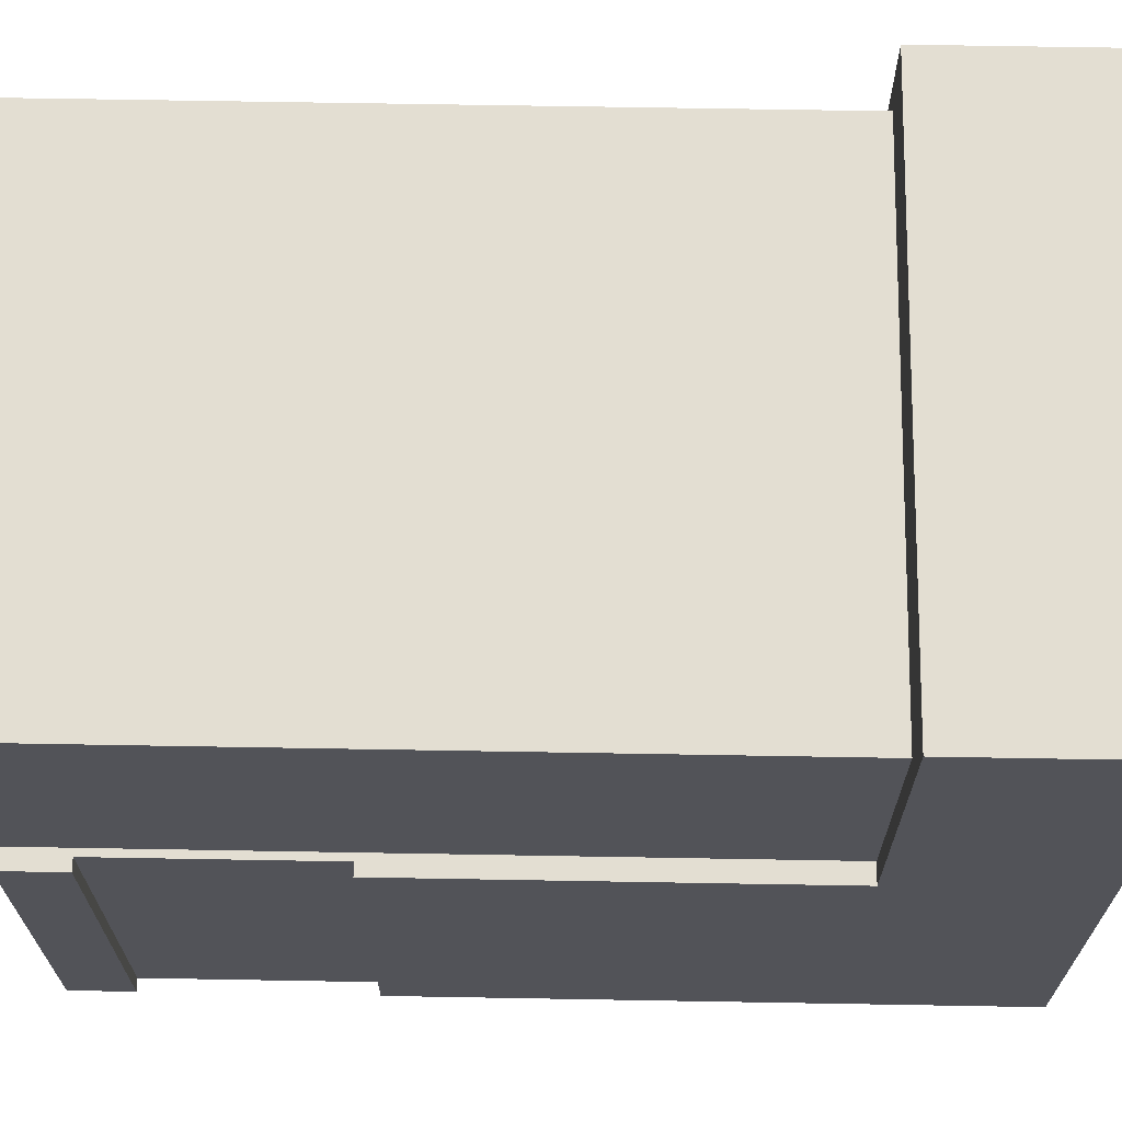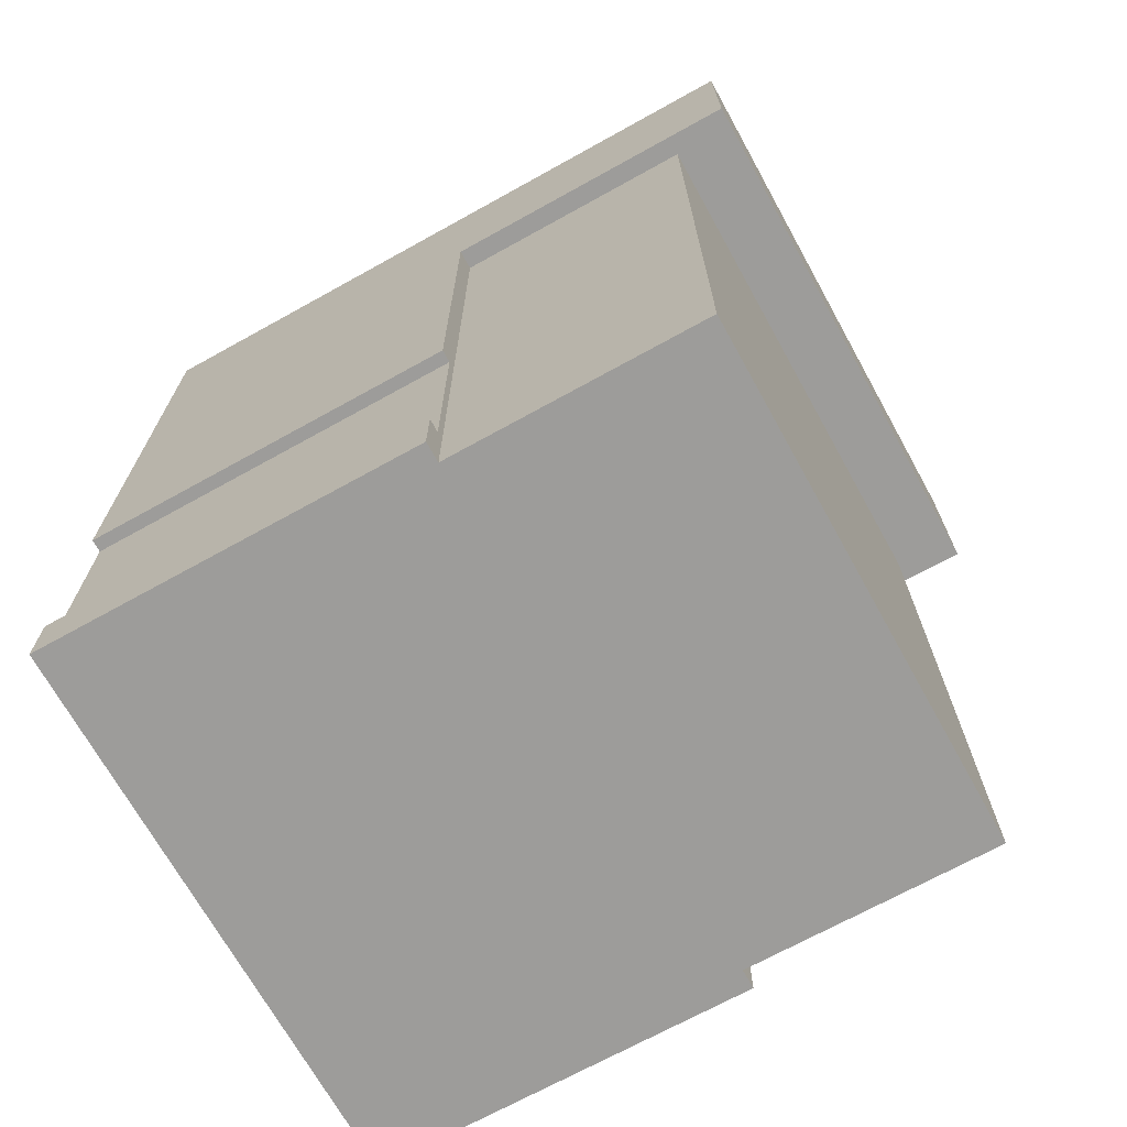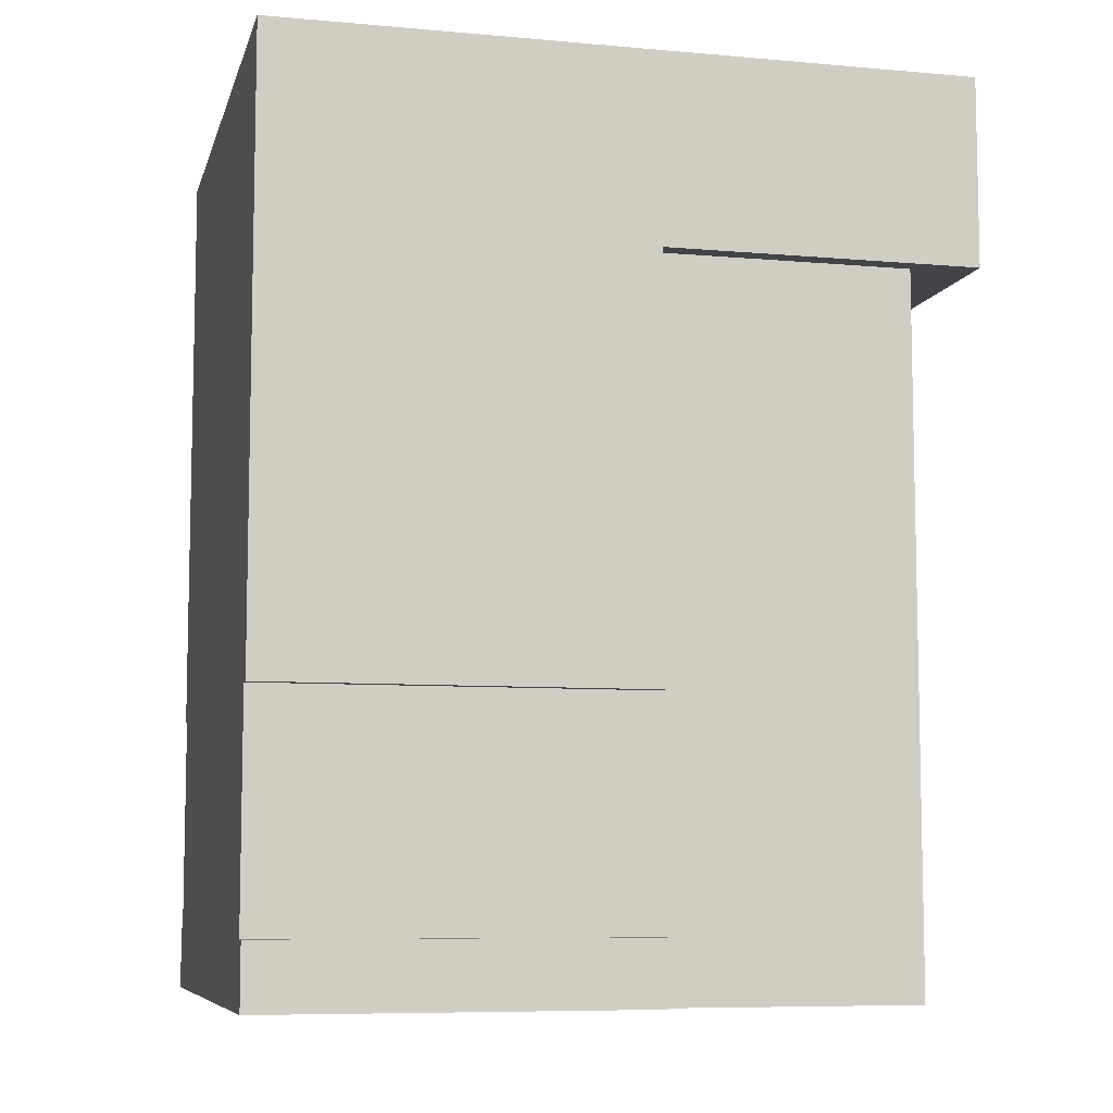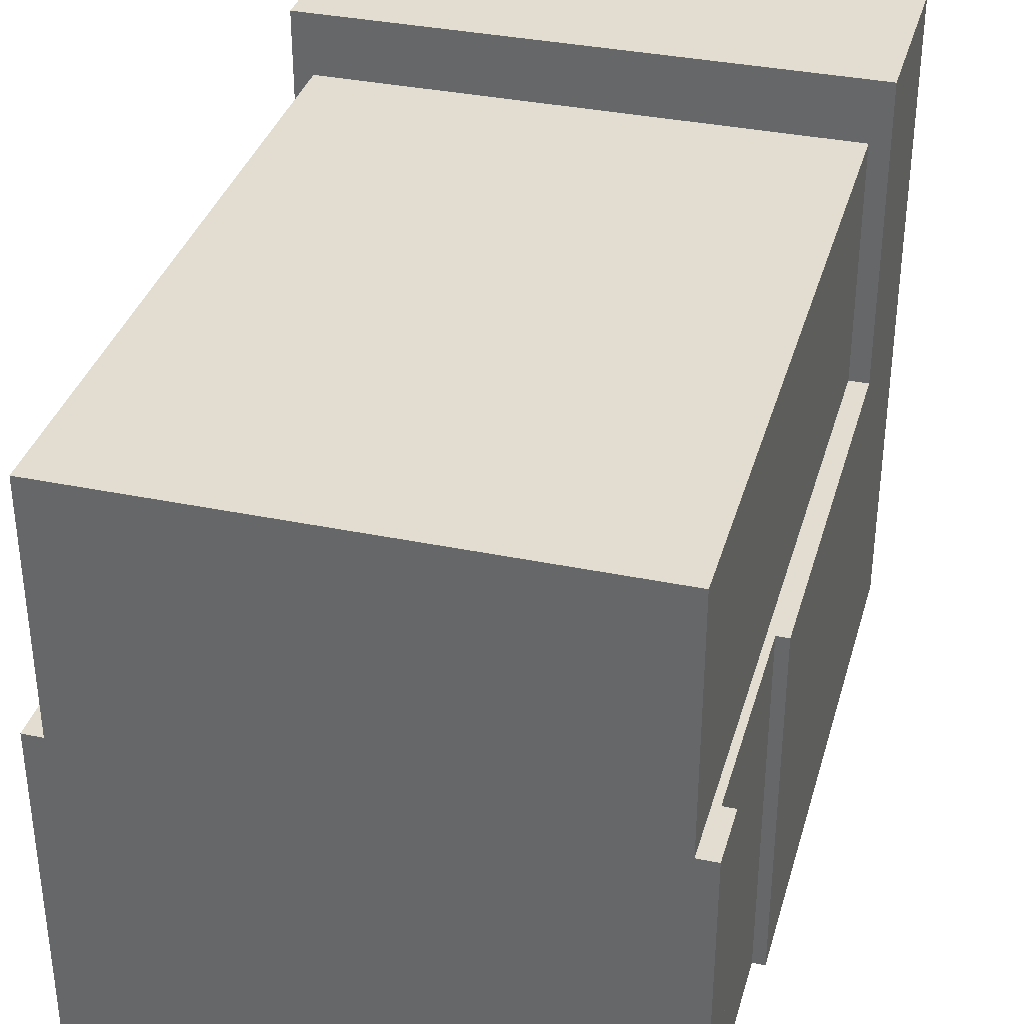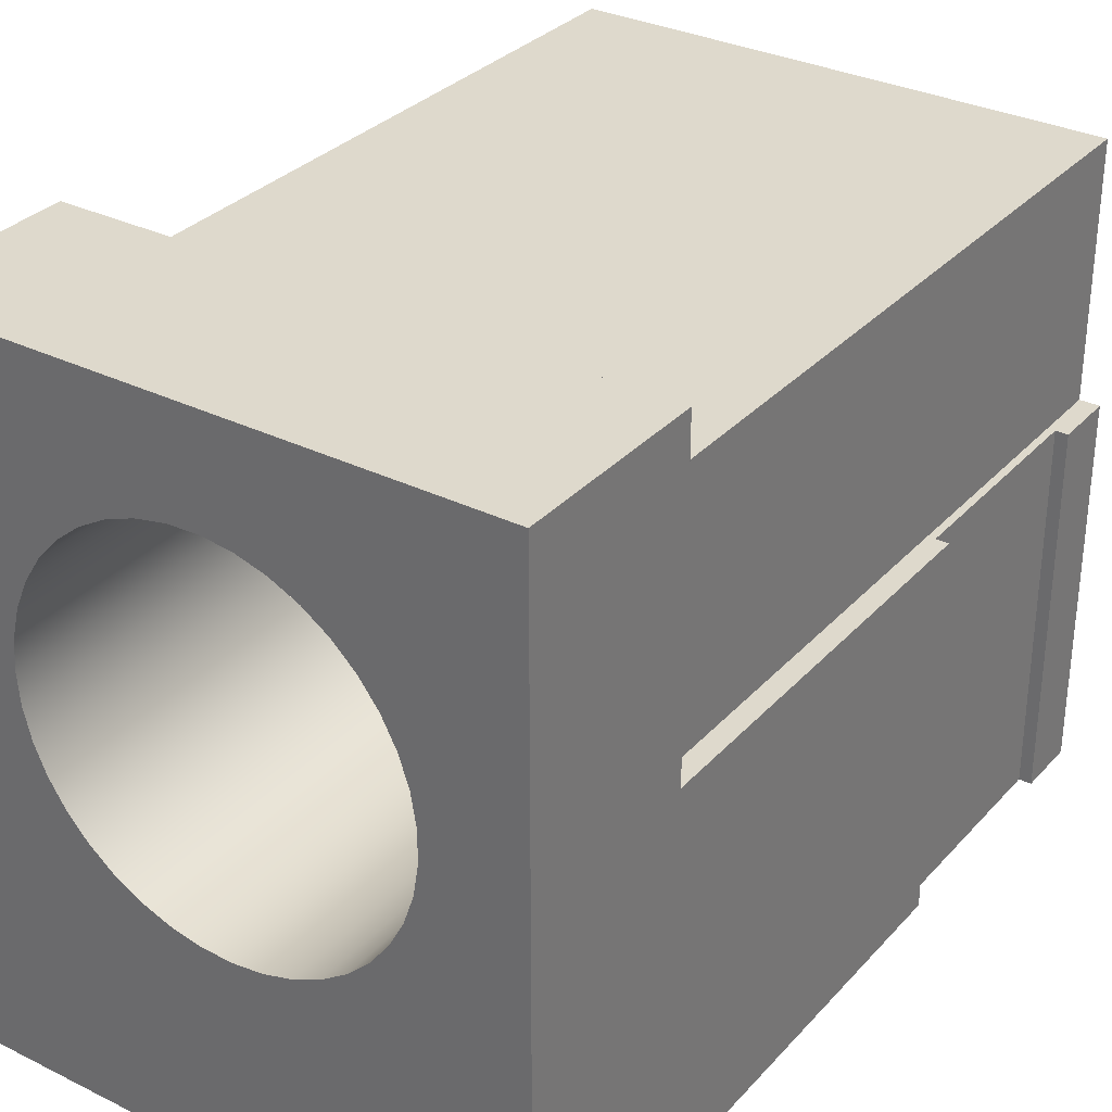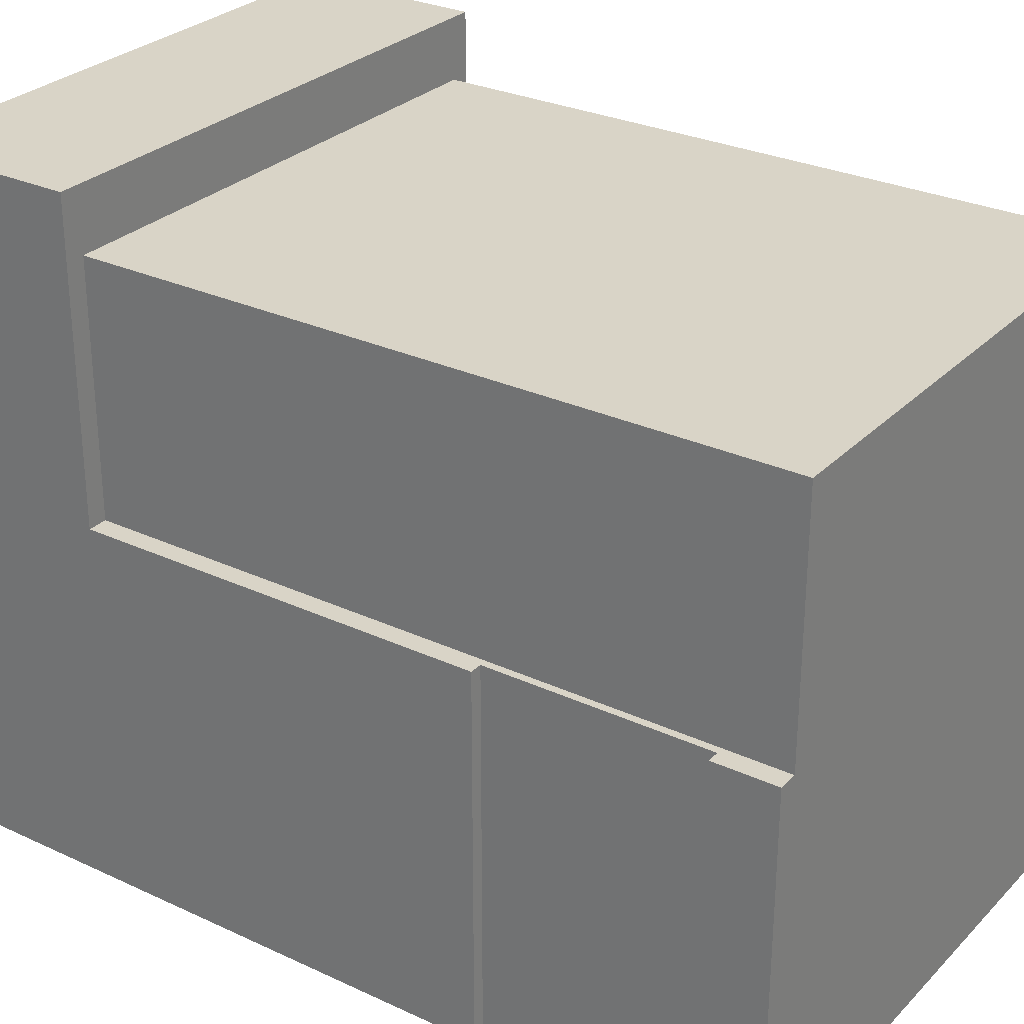
<metadata>
{"format":"obj","ext":"obj","renderer":"f3d","projection":"perspective","resolution":1024,"background":"white","views":[{"elev":67.5,"azim":-89.0,"up":"+Y"},{"elev":-70.1,"azim":119.0,"up":"+Z"},{"elev":-7.8,"azim":76.1,"up":"+Z"},{"elev":35.2,"azim":-164.6,"up":"+Y"},{"elev":31.9,"azim":34.6,"up":"+Y"},{"elev":28.7,"azim":124.8,"up":"+Y"}]}
</metadata>
<code>
v 0 0.6 0.1
v 0 0 0.1
v 0.02 0 0.1
v 0.02 0.6 0.1
v 0 0 0.45
v 0 0.6 0.45
v 0.02 0.6 0.45
v 0.02 0 0.45
v 0.02 0 0.45
v 0.02 0.6 0.45
v 0.02 0.6 0.1
v 0.02 0 0.1
v 0 0 0.1
v 0 0.6 0.1
v 0 0.6 0
v 0 0 0
v 0 0.6 0.45
v 0 0 0.45
v 0 0 1.4
v 0 1.1 1.4
v 0 1.1 1.1
v 0 0.6 1.1
v 0 0 0.45
v 0.02 0 0.45
v 0.02 0 0.1
v 0 0 0.1
v 0 0 0
v 0.9 0 0
v 0.9 0 0.1
v 0.88 0 0.1
v 0.88 0 0.45
v 0.9 0 0.45
v 0.9 0 1.4
v 0 0 1.4
v 0.9 0.6 0.45
v 0.9 0 0.45
v 0.88 0 0.45
v 0.88 0.6 0.45
v 0.9 0 0.1
v 0.9 0.6 0.1
v 0.88 0.6 0.1
v 0.88 0 0.1
v 0.88 0 0.1
v 0.88 0.6 0.1
v 0.88 0.6 0.45
v 0.88 0 0.45
v 0.9 0 0.45
v 0.9 0.6 0.45
v 0.9 0.6 1.1
v 0.9 1.1 1.1
v 0.9 1.1 1.4
v 0.9 0 1.4
v 0.15 0.64 0.5
v 0.1539 0.6881 0.5
v 0.1654 0.735 0.5
v 0.1844 0.7794 0.5
v 0.2102 0.8202 0.5
v 0.2422 0.8564 0.5
v 0.2796 0.8869 0.5
v 0.3214 0.911 0.5
v 0.3665 0.9282 0.5
v 0.4138 0.9378 0.5
v 0.4621 0.9398 0.5
v 0.51 0.9339 0.5
v 0.5564 0.9205 0.5
v 0.6 0.8998 0.5
v 0.6397 0.8724 0.5
v 0.6746 0.8389 0.5
v 0.7036 0.8003 0.5
v 0.726 0.7576 0.5
v 0.7413 0.7118 0.5
v 0.749 0.6641 0.5
v 0.749 0.6159 0.5
v 0.7413 0.5682 0.5
v 0.726 0.5224 0.5
v 0.7036 0.4797 0.5
v 0.6746 0.4411 0.5
v 0.6397 0.4076 0.5
v 0.6 0.3802 0.5
v 0.5564 0.3595 0.5
v 0.51 0.3461 0.5
v 0.4621 0.3402 0.5
v 0.4138 0.3422 0.5
v 0.3665 0.3518 0.5
v 0.3214 0.369 0.5
v 0.2796 0.3931 0.5
v 0.2422 0.4236 0.5
v 0.2102 0.4598 0.5
v 0.1844 0.5006 0.5
v 0.1654 0.545 0.5
v 0.1539 0.5919 0.5
v 0.15 0.64 1.4
v 0.1539 0.5919 1.4
v 0.1654 0.545 1.4
v 0.1844 0.5006 1.4
v 0.2102 0.4598 1.4
v 0.2422 0.4236 1.4
v 0.2796 0.3931 1.4
v 0.3214 0.369 1.4
v 0.3665 0.3518 1.4
v 0.4138 0.3422 1.4
v 0.4621 0.3402 1.4
v 0.51 0.3461 1.4
v 0.5564 0.3595 1.4
v 0.6 0.3802 1.4
v 0.6397 0.4076 1.4
v 0.6746 0.4411 1.4
v 0.7036 0.4797 1.4
v 0.726 0.5224 1.4
v 0.7413 0.5682 1.4
v 0.749 0.6159 1.4
v 0.749 0.6641 1.4
v 0.7413 0.7118 1.4
v 0.726 0.7576 1.4
v 0.7036 0.8003 1.4
v 0.6746 0.8389 1.4
v 0.6397 0.8724 1.4
v 0.6 0.8998 1.4
v 0.5564 0.9205 1.4
v 0.51 0.9339 1.4
v 0.4621 0.9398 1.4
v 0.4138 0.9378 1.4
v 0.3665 0.9282 1.4
v 0.3214 0.911 1.4
v 0.2796 0.8869 1.4
v 0.2422 0.8564 1.4
v 0.2102 0.8202 1.4
v 0.1844 0.7794 1.4
v 0.1654 0.735 1.4
v 0.1539 0.6881 1.4
v 0.15 0.64 0.5
v 0.15 0.64 1.4
v 0.15 0.64 0.5
v 0.1539 0.5919 0.5
v 0.1654 0.545 0.5
v 0.1844 0.5006 0.5
v 0.2102 0.4598 0.5
v 0.2422 0.4236 0.5
v 0.2796 0.3931 0.5
v 0.3214 0.369 0.5
v 0.3665 0.3518 0.5
v 0.4138 0.3422 0.5
v 0.4621 0.3402 0.5
v 0.51 0.3461 0.5
v 0.5564 0.3595 0.5
v 0.6 0.3802 0.5
v 0.6397 0.4076 0.5
v 0.6746 0.4411 0.5
v 0.7036 0.4797 0.5
v 0.726 0.5224 0.5
v 0.7413 0.5682 0.5
v 0.749 0.6159 0.5
v 0.749 0.6641 0.5
v 0.7413 0.7118 0.5
v 0.726 0.7576 0.5
v 0.7036 0.8003 0.5
v 0.6746 0.8389 0.5
v 0.6397 0.8724 0.5
v 0.6 0.8998 0.5
v 0.5564 0.9205 0.5
v 0.51 0.9339 0.5
v 0.4621 0.9398 0.5
v 0.4138 0.9378 0.5
v 0.3665 0.9282 0.5
v 0.3214 0.911 0.5
v 0.2796 0.8869 0.5
v 0.2422 0.8564 0.5
v 0.2102 0.8202 0.5
v 0.1844 0.7794 0.5
v 0.1654 0.735 0.5
v 0.1539 0.6881 0.5
v 0.8682 0.6 1.1
v 0.8682 0.6 0
v 0.8682 1 0
v 0.8682 1 1.1
v 0.03183 0.6 0
v 0.03183 0.6 1.1
v 0.03183 1 1.1
v 0.03183 1 0
v 0.8682 1 0
v 0.03183 1 0
v 0.03183 1 1.1
v 0.8682 1 1.1
v 0.88 0.6 0.1
v 0.9 0.6 0.1
v 0.9 0.6 0
v 0.8682 0.6 0
v 0.8682 0.6 1.1
v 0.9 0.6 1.1
v 0.9 0.6 0.45
v 0.88 0.6 0.45
v 0.02 0.6 0.45
v 0 0.6 0.45
v 0 0.6 1.1
v 0.03183 0.6 1.1
v 0.03183 0.6 0
v 0 0.6 0
v 0 0.6 0.1
v 0.02 0.6 0.1
v 0.9 0 0
v 0 0 0
v 0 0.6 0
v 0.03183 0.6 0
v 0.03183 1 0
v 0.8682 1 0
v 0.8682 0.6 0
v 0.9 0.6 0
v 0.03183 1 1.1
v 0.03183 0.6 1.1
v 0 0.6 1.1
v 0 1.1 1.1
v 0.9 1.1 1.1
v 0.9 0.6 1.1
v 0.8682 0.6 1.1
v 0.8682 1 1.1
v 0.9 0.6 0.1
v 0.9 0 0.1
v 0.9 0 0
v 0.9 0.6 0
v 0.15 0.64 1.4
v 0.1539 0.6881 1.4
v 0.1654 0.735 1.4
v 0.1844 0.7794 1.4
v 0.2102 0.8202 1.4
v 0.2422 0.8564 1.4
v 0.2796 0.8869 1.4
v 0.3214 0.911 1.4
v 0.3665 0.9282 1.4
v 0.4138 0.9378 1.4
v 0.4621 0.9398 1.4
v 0.51 0.9339 1.4
v 0.5564 0.9205 1.4
v 0.6 0.8998 1.4
v 0.6397 0.8724 1.4
v 0.6746 0.8389 1.4
v 0.7036 0.8003 1.4
v 0.726 0.7576 1.4
v 0.7413 0.7118 1.4
v 0.749 0.6641 1.4
v 0.749 0.6159 1.4
v 0.7413 0.5682 1.4
v 0.726 0.5224 1.4
v 0.7036 0.4797 1.4
v 0.6746 0.4411 1.4
v 0.6397 0.4076 1.4
v 0.6 0.3802 1.4
v 0.5564 0.3595 1.4
v 0.51 0.3461 1.4
v 0.4621 0.3402 1.4
v 0.4138 0.3422 1.4
v 0.3665 0.3518 1.4
v 0.3214 0.369 1.4
v 0.2796 0.3931 1.4
v 0.2422 0.4236 1.4
v 0.2102 0.4598 1.4
v 0.1844 0.5006 1.4
v 0.1654 0.545 1.4
v 0.1539 0.5919 1.4
v 0 0 1.4
v 0.9 0 1.4
v 0.9 1.1 1.4
v 0 1.1 1.4
v 0 1.1 1.1
v 0 1.1 1.4
v 0.9 1.1 1.4
v 0.9 1.1 1.1
g 40e5cdfe-e30b-11ea-b33b-54bf646e7e1f
f 1 2 4
f 4 2 3
g 40e77b92-e30b-11ea-aa0a-54bf646e7e1f
f 5 6 8
f 8 6 7
g 40e95048-e30b-11ea-960a-54bf646e7e1f
f 10 11 9
f 9 11 12
g 40eb24f8-e30b-11ea-b168-54bf646e7e1f
f 14 15 13
f 13 15 16
g 3fdd182c-e30b-11ea-83ab-54bf646e7e1f
f 17 18 22
f 22 18 19
f 22 19 20
f 20 21 22
g 3fde2998-e30b-11ea-8f04-54bf646e7e1f
f 23 24 34
f 34 24 31
f 34 31 33
f 33 31 32
f 31 24 30
f 30 24 25
f 30 25 28
f 28 25 27
f 27 25 26
f 28 29 30
g 40a67cd4-e30b-11ea-8c49-54bf646e7e1f
f 35 36 38
f 38 36 37
g 40a7673a-e30b-11ea-a13c-54bf646e7e1f
f 39 40 42
f 42 40 41
g 40a85164-e30b-11ea-8d6d-54bf646e7e1f
f 44 45 43
f 43 45 46
g 3fdc54fa-e30b-11ea-92b3-54bf646e7e1f
f 48 49 47
f 47 49 52
f 52 49 51
f 51 49 50
g 4067a0a8-e30b-11ea-9a2b-54bf646e7e1f
f 54 130 53
f 53 130 132
f 131 92 91
f 91 92 93
f 91 93 90
f 90 93 94
f 90 94 89
f 89 94 95
f 89 95 88
f 88 95 96
f 88 96 87
f 87 96 97
f 87 97 86
f 86 97 98
f 86 98 85
f 85 98 99
f 85 99 84
f 84 99 100
f 84 100 83
f 83 100 101
f 83 101 82
f 82 101 102
f 82 102 81
f 81 102 103
f 81 103 80
f 80 103 104
f 80 104 79
f 79 104 105
f 79 105 78
f 78 105 106
f 78 106 77
f 77 106 107
f 77 107 76
f 76 107 108
f 76 108 75
f 75 108 109
f 75 109 74
f 74 109 110
f 74 110 73
f 73 110 111
f 73 111 72
f 72 111 112
f 72 112 71
f 71 112 113
f 71 113 70
f 70 113 114
f 70 114 69
f 69 114 115
f 69 115 68
f 68 115 116
f 68 116 67
f 67 116 117
f 67 117 66
f 66 117 118
f 66 118 65
f 65 118 119
f 65 119 64
f 64 119 120
f 64 120 63
f 63 120 121
f 63 121 62
f 62 121 122
f 62 122 61
f 61 122 123
f 61 123 60
f 60 123 124
f 60 124 59
f 59 124 125
f 59 125 58
f 58 125 126
f 58 126 57
f 57 126 127
f 57 127 56
f 56 127 128
f 56 128 55
f 55 128 129
f 55 129 54
f 54 129 130
g 406863f4-e30b-11ea-a73f-54bf646e7e1f
f 134 152 133
f 133 152 153
f 133 153 171
f 171 153 154
f 171 154 170
f 170 154 155
f 170 155 169
f 169 155 156
f 169 156 168
f 168 156 157
f 168 157 167
f 167 157 158
f 167 158 166
f 166 158 159
f 166 159 165
f 165 159 160
f 165 160 164
f 164 160 161
f 164 161 163
f 163 161 162
f 152 134 151
f 151 134 135
f 151 135 150
f 150 135 136
f 150 136 149
f 149 136 137
f 149 137 148
f 148 137 138
f 148 138 147
f 147 138 139
f 147 139 146
f 146 139 140
f 146 140 145
f 145 140 141
f 145 141 144
f 144 141 142
f 144 142 143
g 40345d3e-e30b-11ea-a9fe-54bf646e7e1f
f 172 173 175
f 175 173 174
g 403595d2-e30b-11ea-9083-54bf646e7e1f
f 176 177 179
f 179 177 178
g 4036a73e-e30b-11ea-a075-54bf646e7e1f
f 181 182 180
f 180 182 183
g 40aac268-e30b-11ea-9386-54bf646e7e1f
f 185 186 184
f 184 186 187
f 184 187 191
f 191 187 188
f 191 188 189
f 189 190 191
g 62dd5edc-bbdc-3584-8eed-de9fe3ab0f68
f 193 194 192
f 192 194 195
f 192 195 196
f 192 196 199
f 199 196 197
f 199 197 198
g 3ffde568-e30b-11ea-a9f8-54bf646e7e1f
f 207 200 206
f 206 200 201
f 206 201 203
f 203 201 202
f 204 205 203
f 203 205 206
g 3fdc06dc-e30b-11ea-b546-54bf646e7e1f
f 209 210 208
f 208 210 211
f 208 211 212
f 208 212 215
f 215 212 213
f 215 213 214
g 40ac2200-e30b-11ea-bdaf-54bf646e7e1f
f 217 218 216
f 216 218 219
g 3fdca324-e30b-11ea-93d4-54bf646e7e1f
f 221 262 220
f 220 262 259
f 220 259 258
f 258 259 257
f 257 259 256
f 256 259 255
f 255 259 254
f 254 259 253
f 253 259 252
f 252 259 251
f 251 259 250
f 250 259 249
f 249 259 260
f 249 260 248
f 248 260 247
f 247 260 246
f 246 260 245
f 245 260 244
f 244 260 243
f 243 260 242
f 242 260 241
f 241 260 240
f 240 260 261
f 240 261 239
f 239 261 238
f 238 261 237
f 237 261 236
f 236 261 235
f 235 261 234
f 234 261 233
f 233 261 232
f 232 261 231
f 231 261 230
f 230 261 262
f 230 262 229
f 229 262 228
f 228 262 227
f 227 262 226
f 226 262 225
f 225 262 224
f 224 262 223
f 223 262 222
f 222 262 221
g 3fdd8d5e-e30b-11ea-af00-54bf646e7e1f
f 263 264 266
f 266 264 265

</code>
